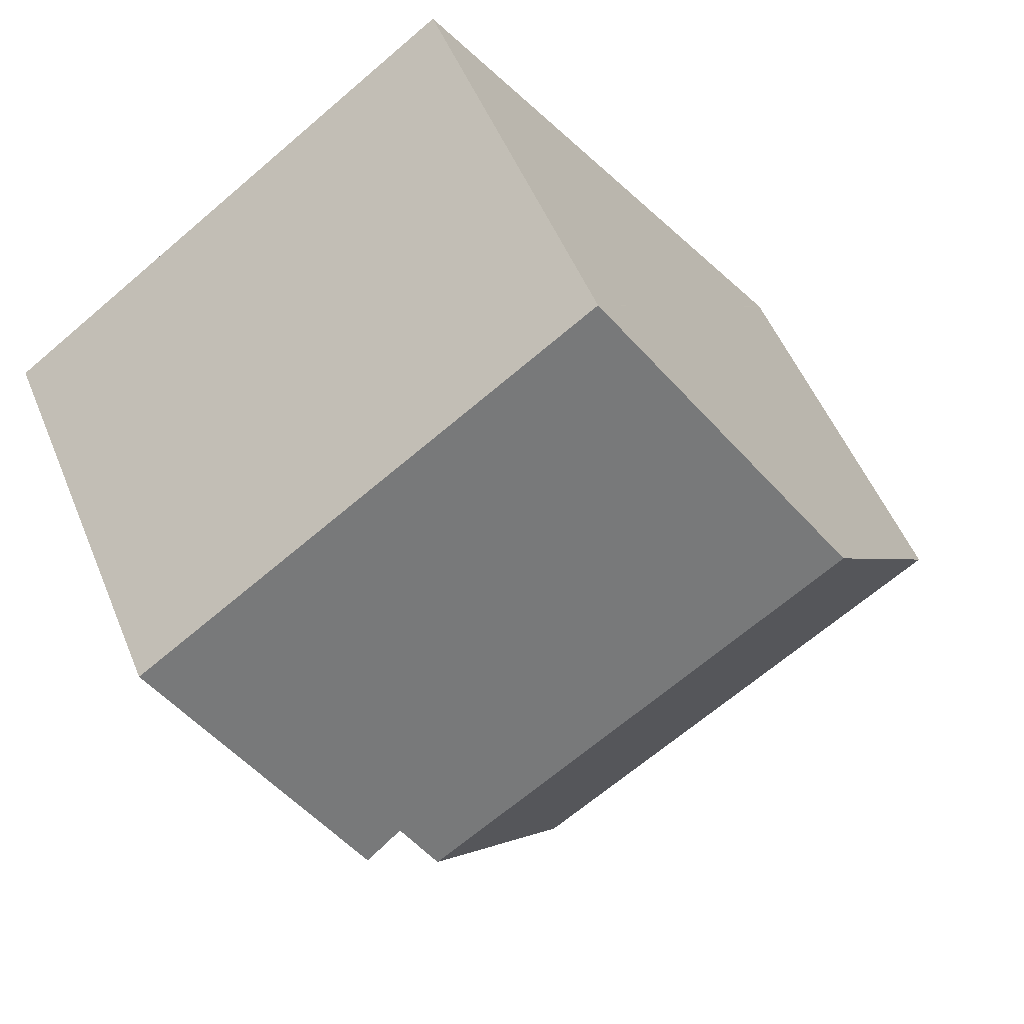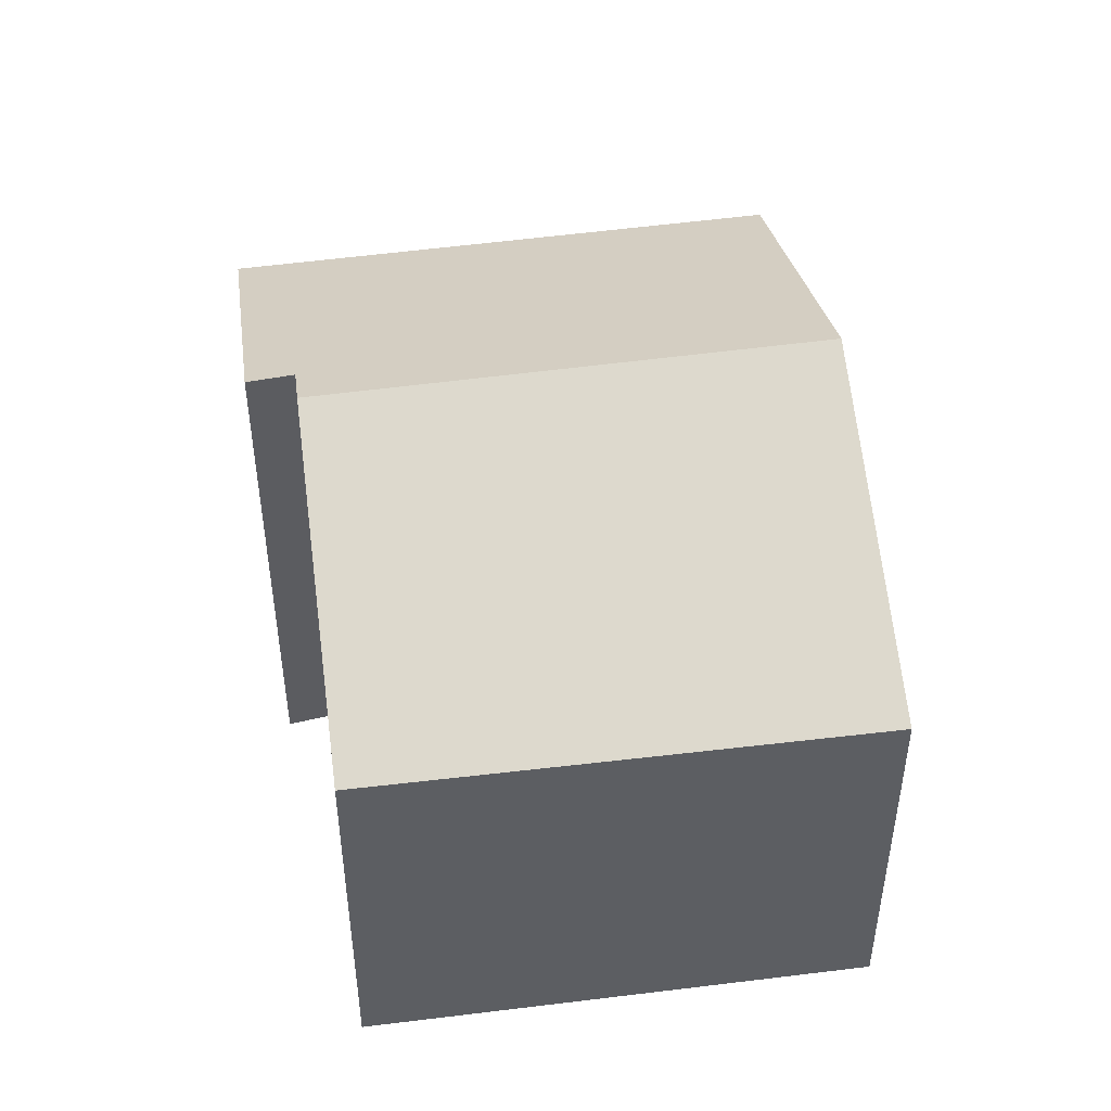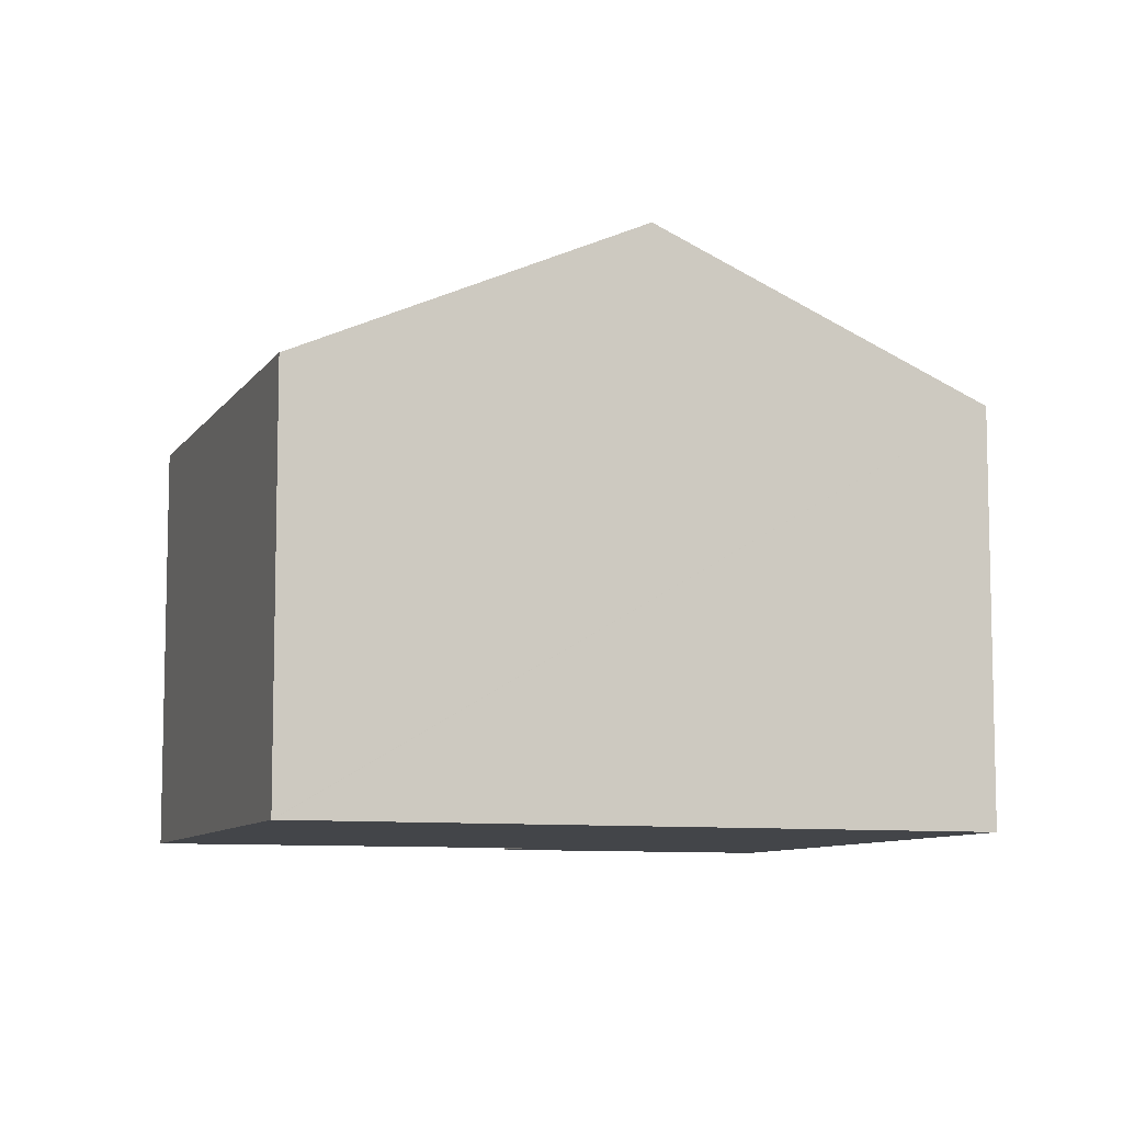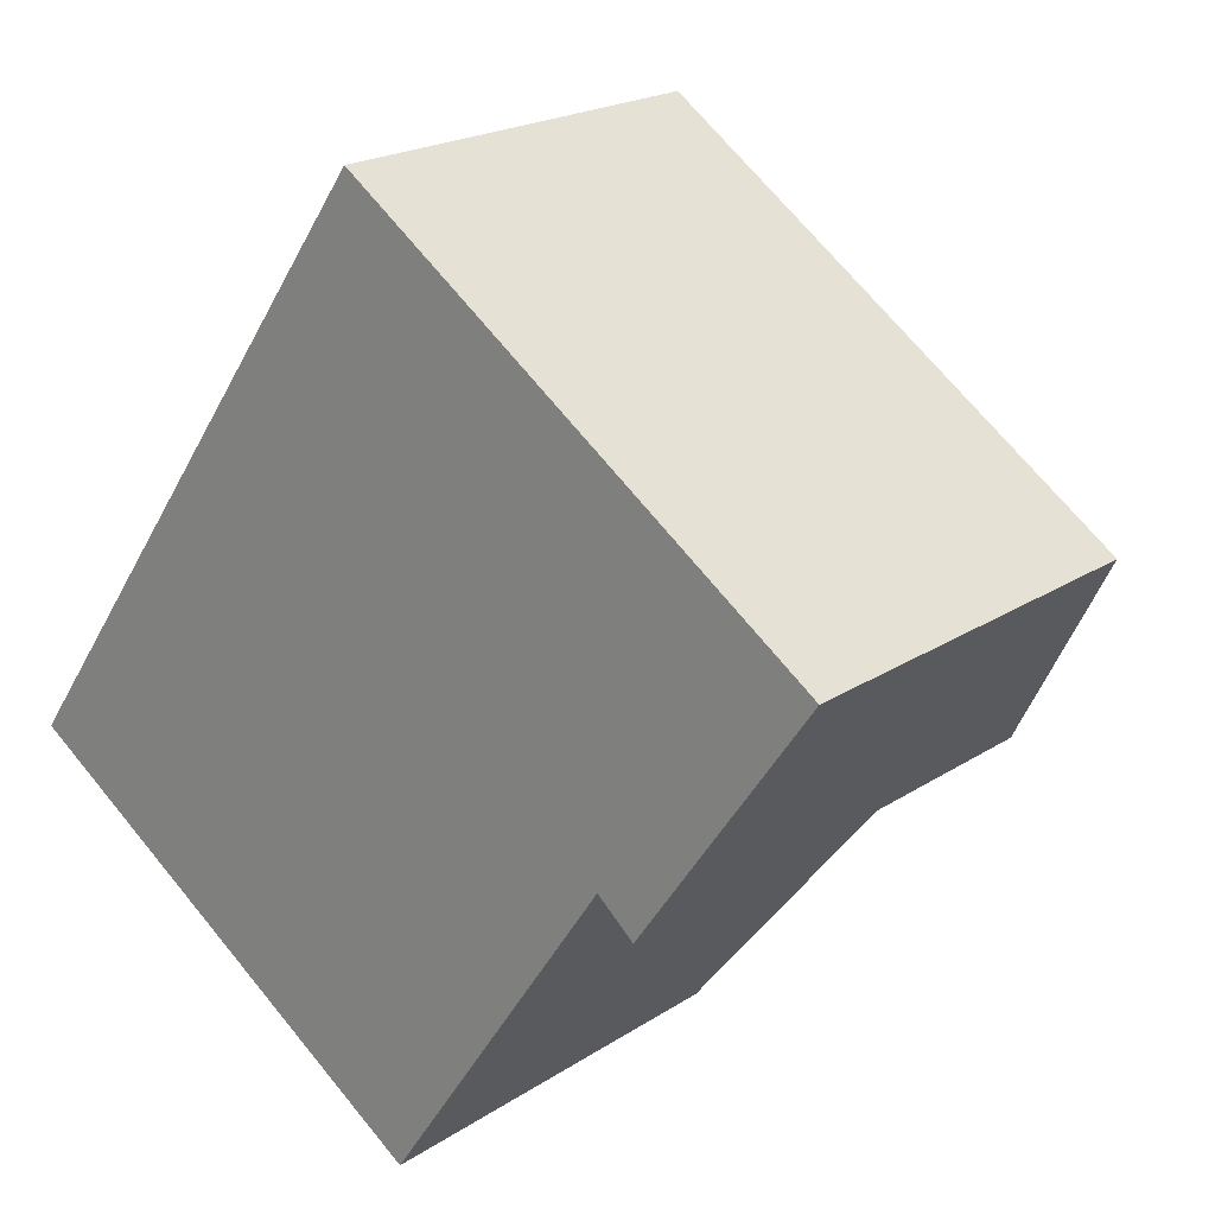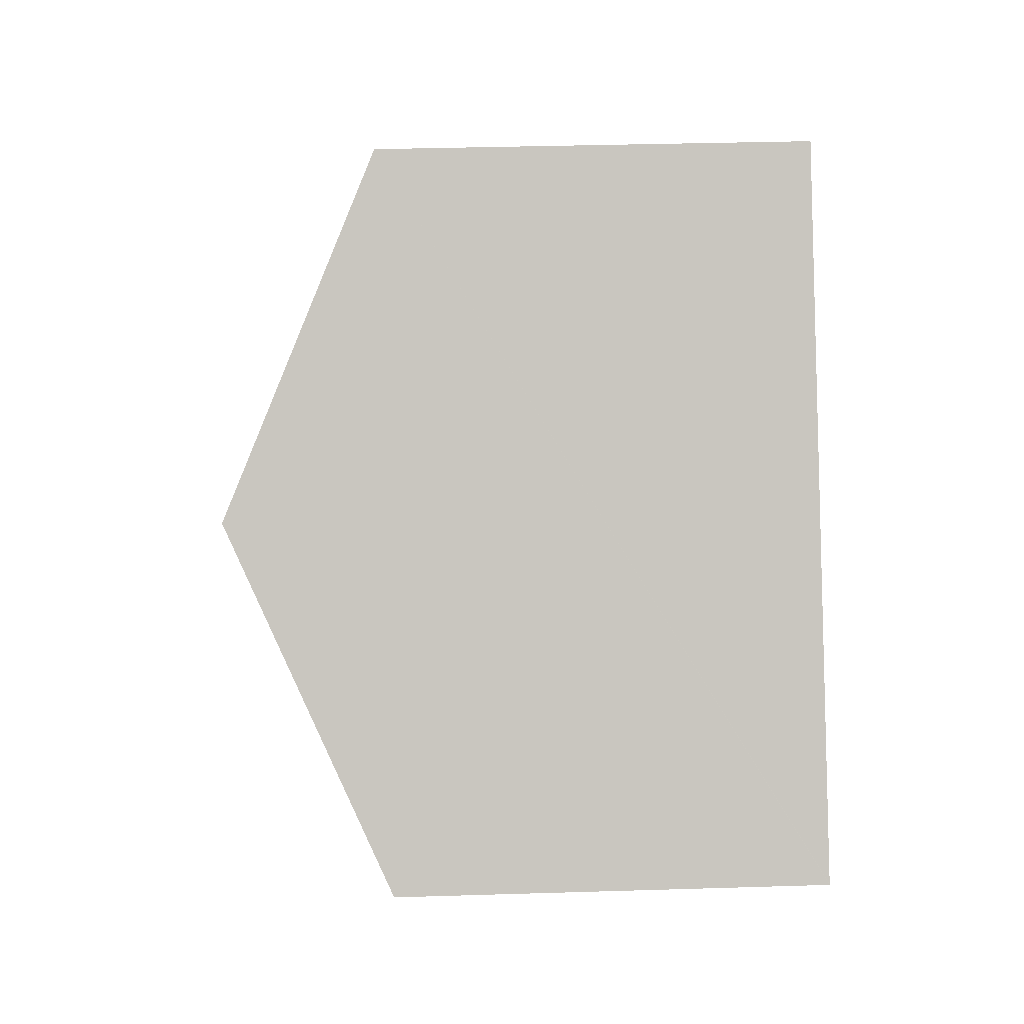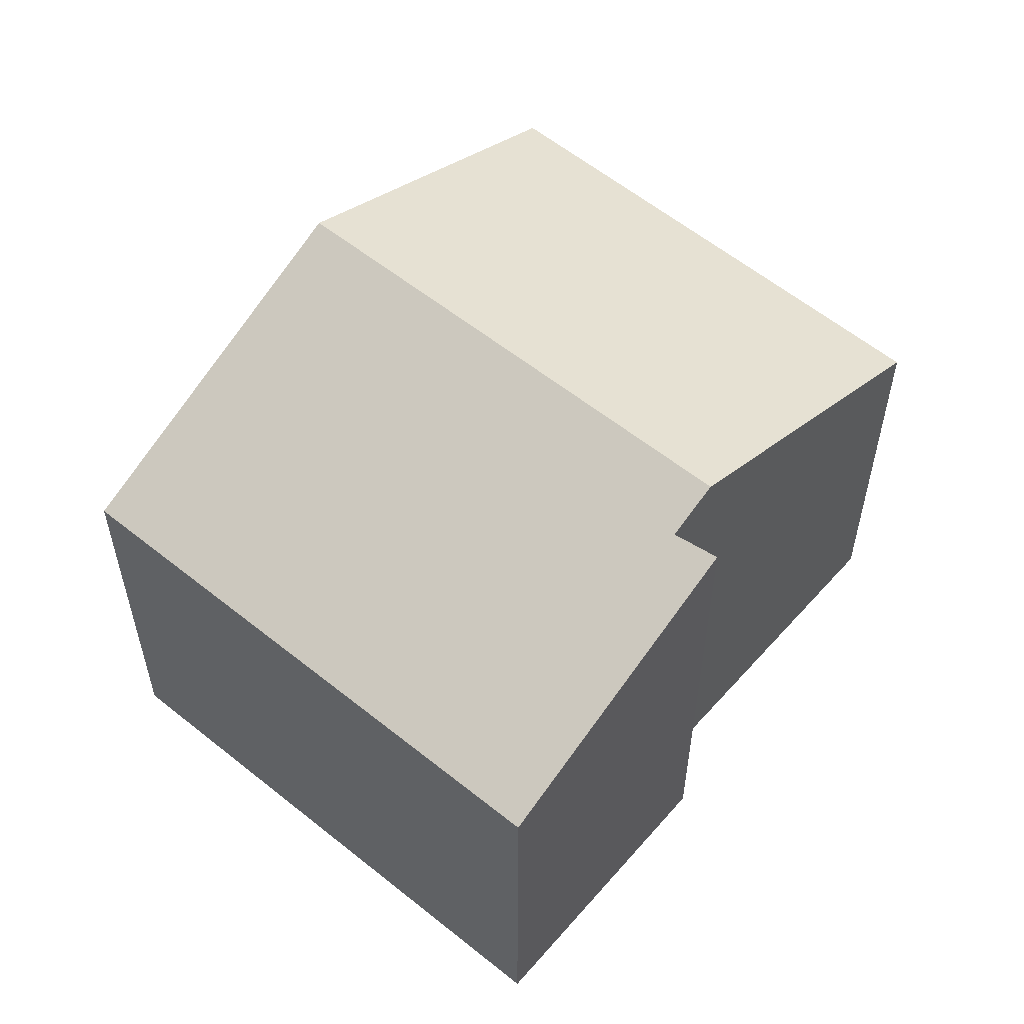
<metadata>
{"format":"obj","ext":"obj","renderer":"f3d","projection":"perspective","resolution":1024,"background":"white","views":[{"elev":51.8,"azim":158.1,"up":"+Z"},{"elev":49.4,"azim":-153.3,"up":"+Y"},{"elev":-8.6,"azim":-74.6,"up":"+Y"},{"elev":20.2,"azim":39.9,"up":"+Z"},{"elev":34.2,"azim":-92.4,"up":"+Z"},{"elev":57.5,"azim":75.3,"up":"+Y"}]}
</metadata>
<code>
v  4.255 11.78 6.061
v  13.77 11.29 0.683
v  13.13 11.78 -0.252
v  18.12 8.628 5.148
v  8.444 8.628 12.03
v  14.54 11.33 0.009
v  0.008 8.585 0.011
v  0.673 8.585 -0.462
v  0 8.579 5.253e-16
v  9.073 8.658 -6.228
v  0 0 0
v  0.008 -6.736e-19 0.011
v  4.255 -3.711e-16 6.061
v  8.444 -7.366e-16 12.03
v  18.12 -3.152e-16 5.148
v  14.54 -5.511e-19 0.009
v  13.77 -4.182e-17 0.683
v  9.073 3.814e-16 -6.228
v  13.13 1.543e-17 -0.252
v  0.673 2.829e-17 -0.462
g defaultobject
f 1 2 3
f 2 1 4
f 4 1 5
f 4 6 2
f 7 8 9
f 8 7 10
f 10 7 1
f 10 1 3
f 11 7 9
f 7 11 1
f 1 11 5
f 5 11 12
f 5 12 13
f 5 13 14
f 14 4 5
f 4 14 15
f 4 16 6
f 16 4 15
f 2 10 3
f 10 2 17
f 10 17 18
f 18 17 19
f 16 2 6
f 2 16 17
f 18 8 10
f 8 18 20
f 8 20 9
f 9 20 11
f 12 17 13
f 17 12 19
f 19 12 18
f 18 12 11
f 18 11 20
f 13 15 14
f 15 13 17
f 15 17 16

</code>
